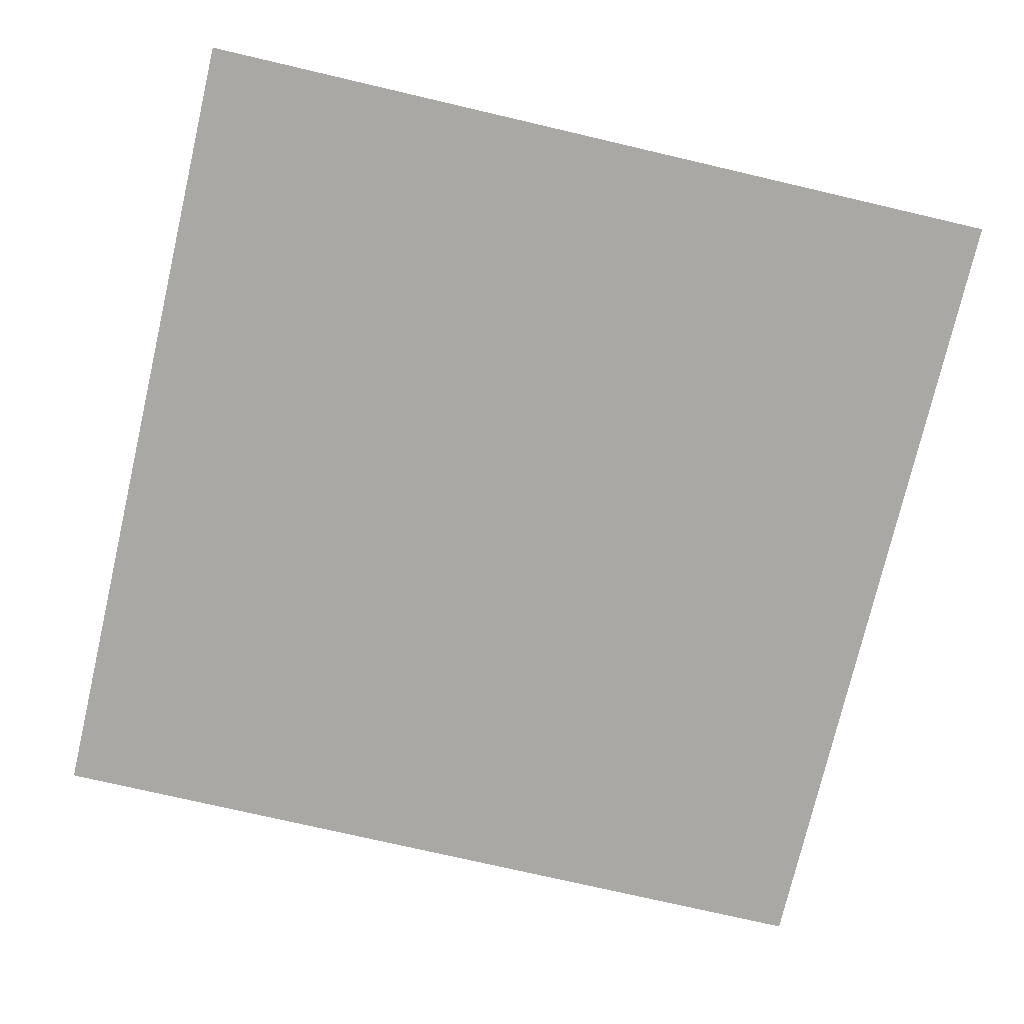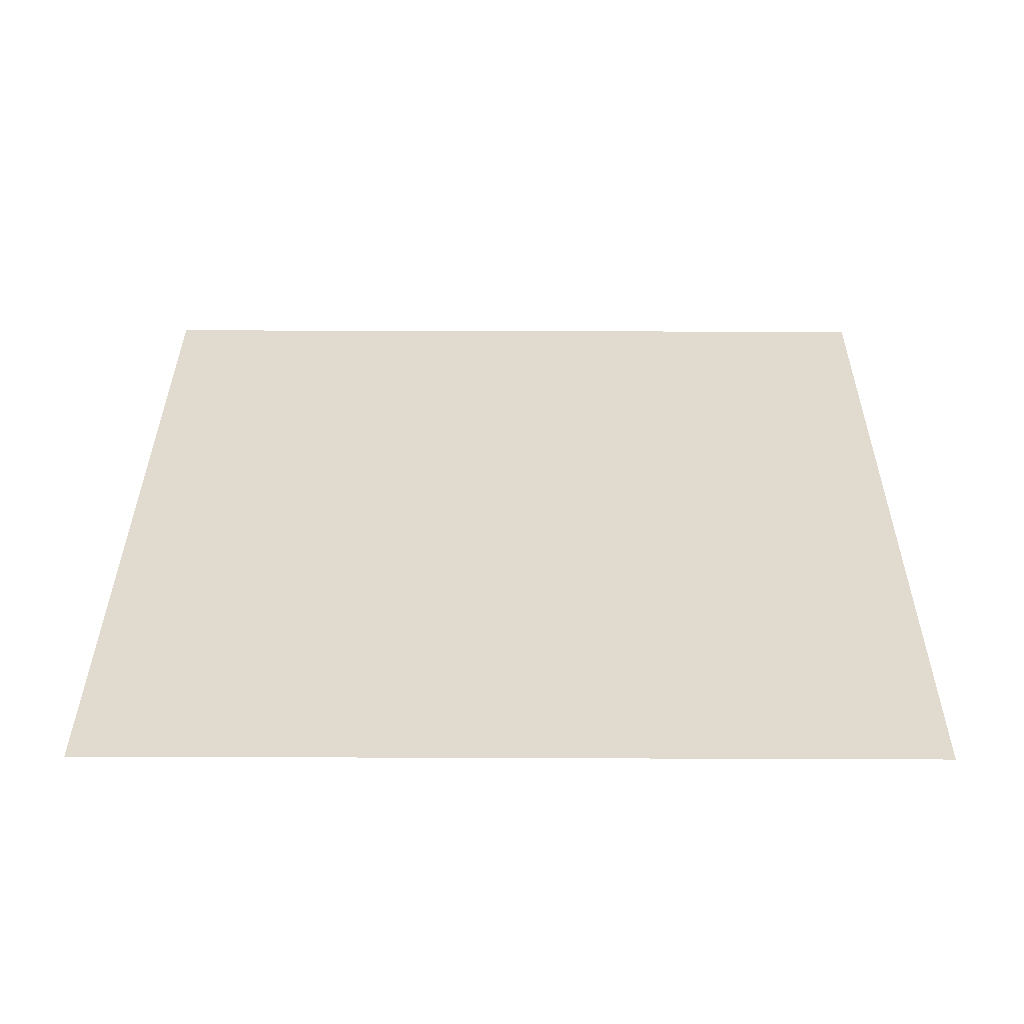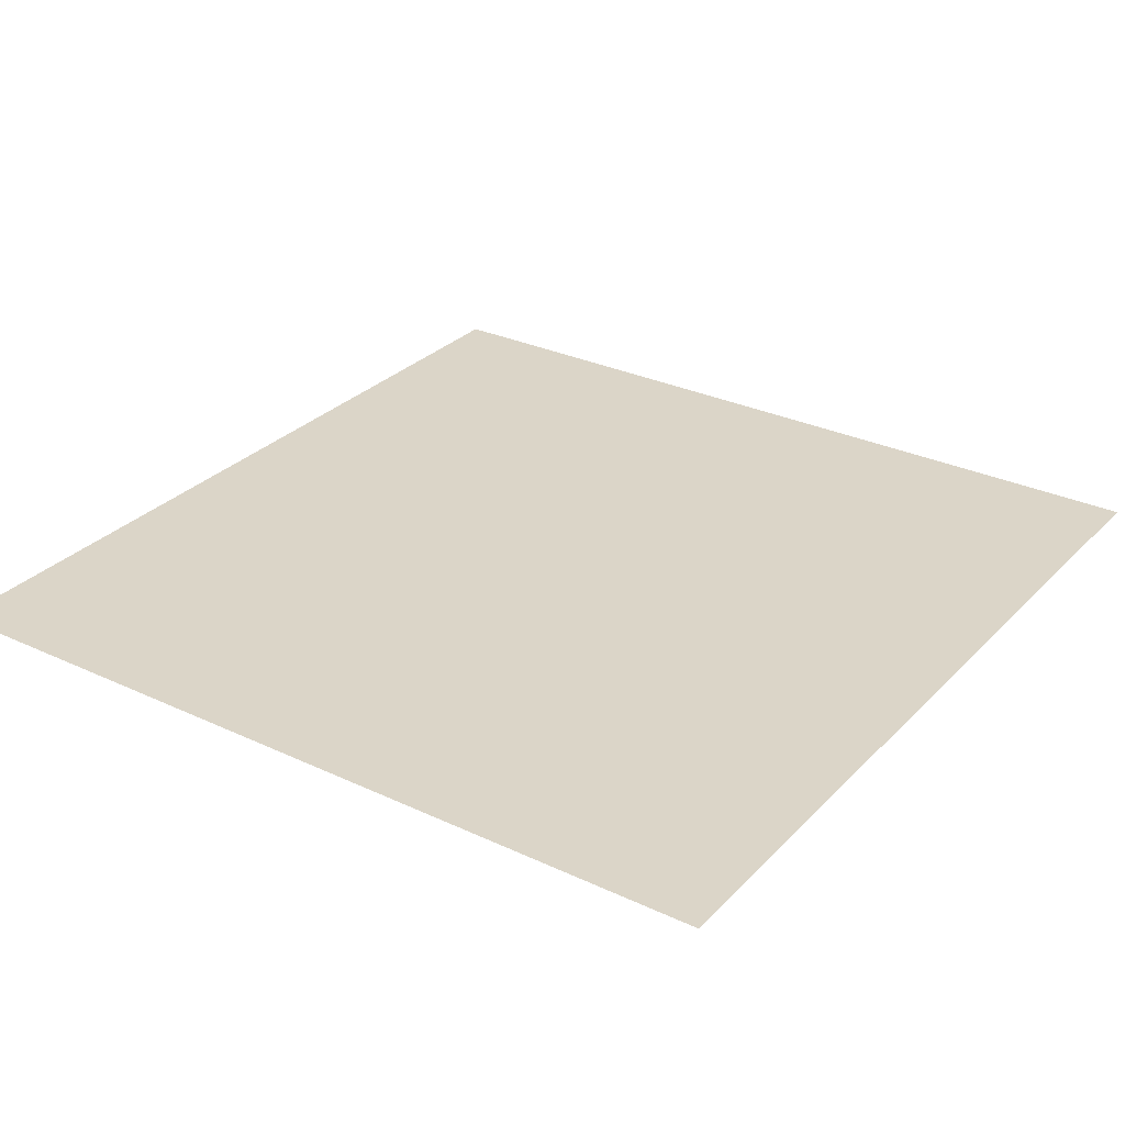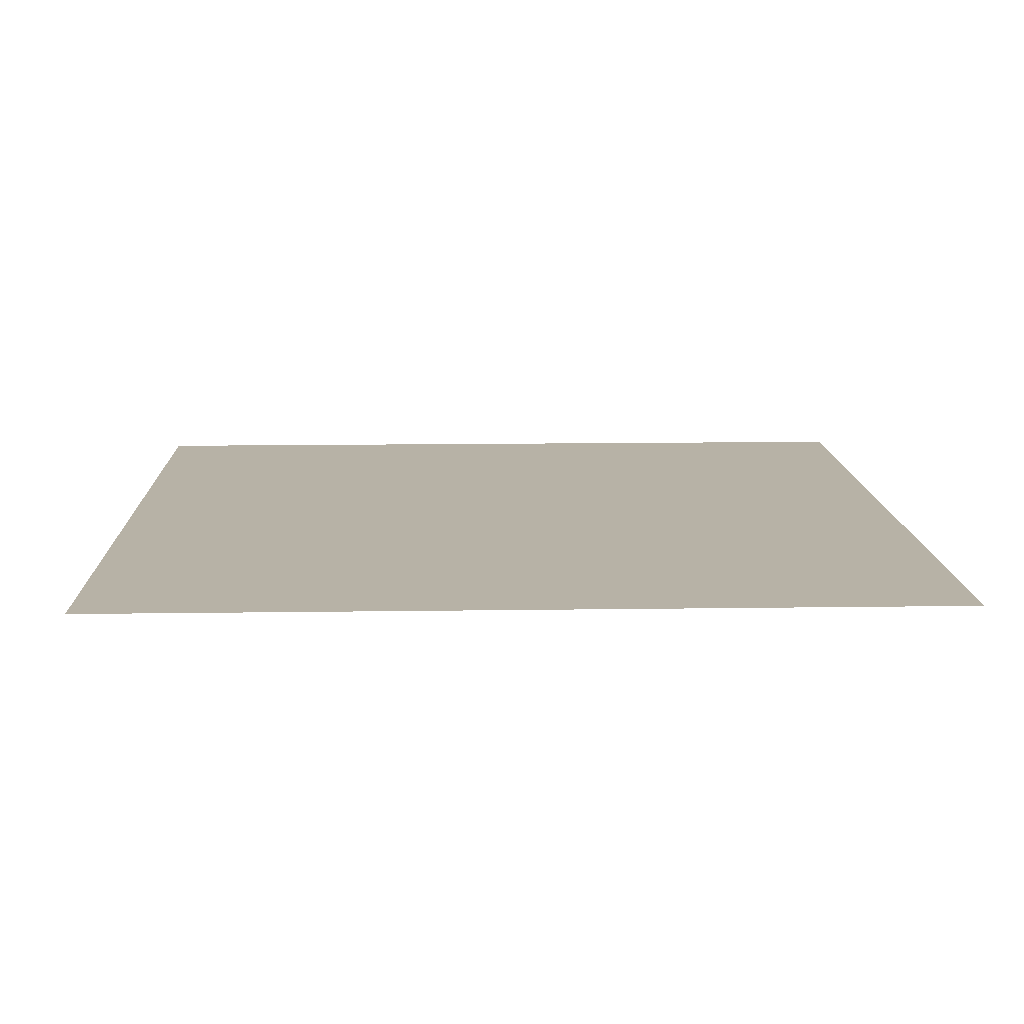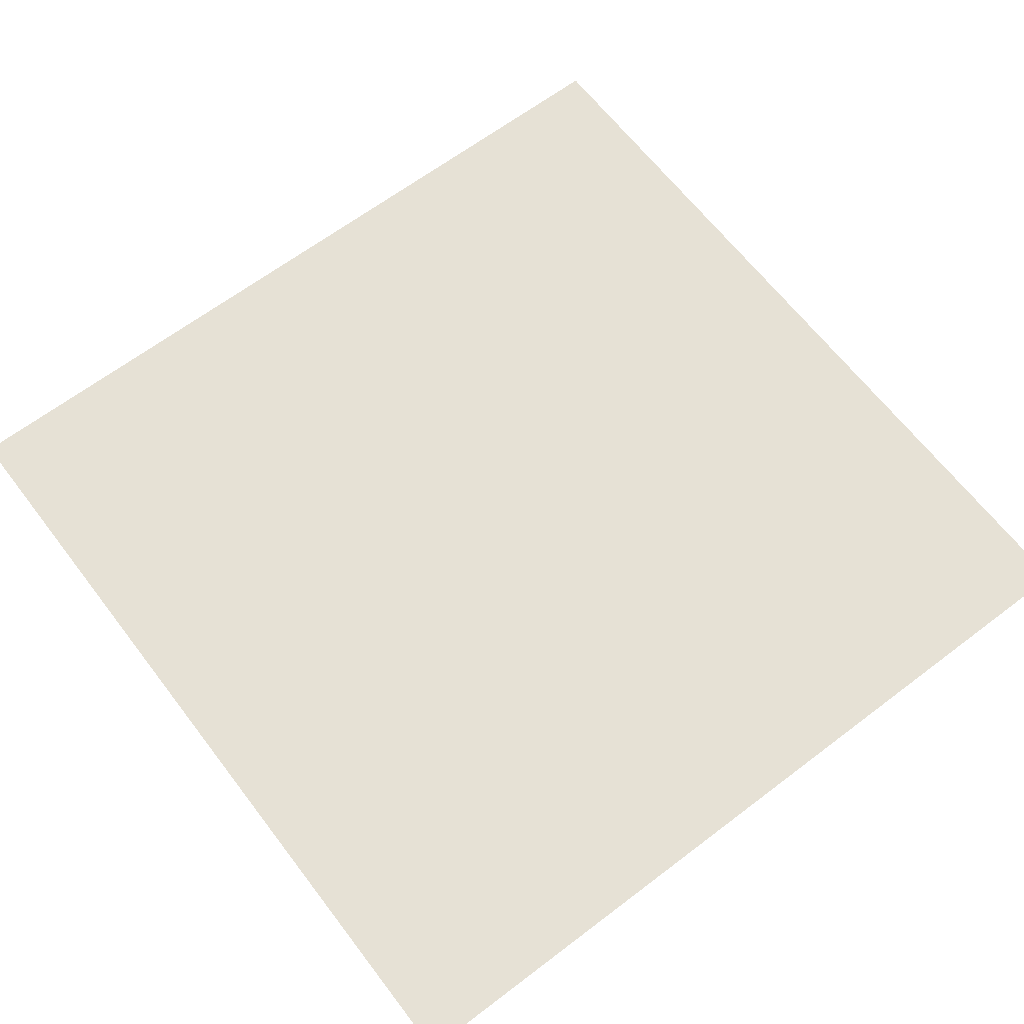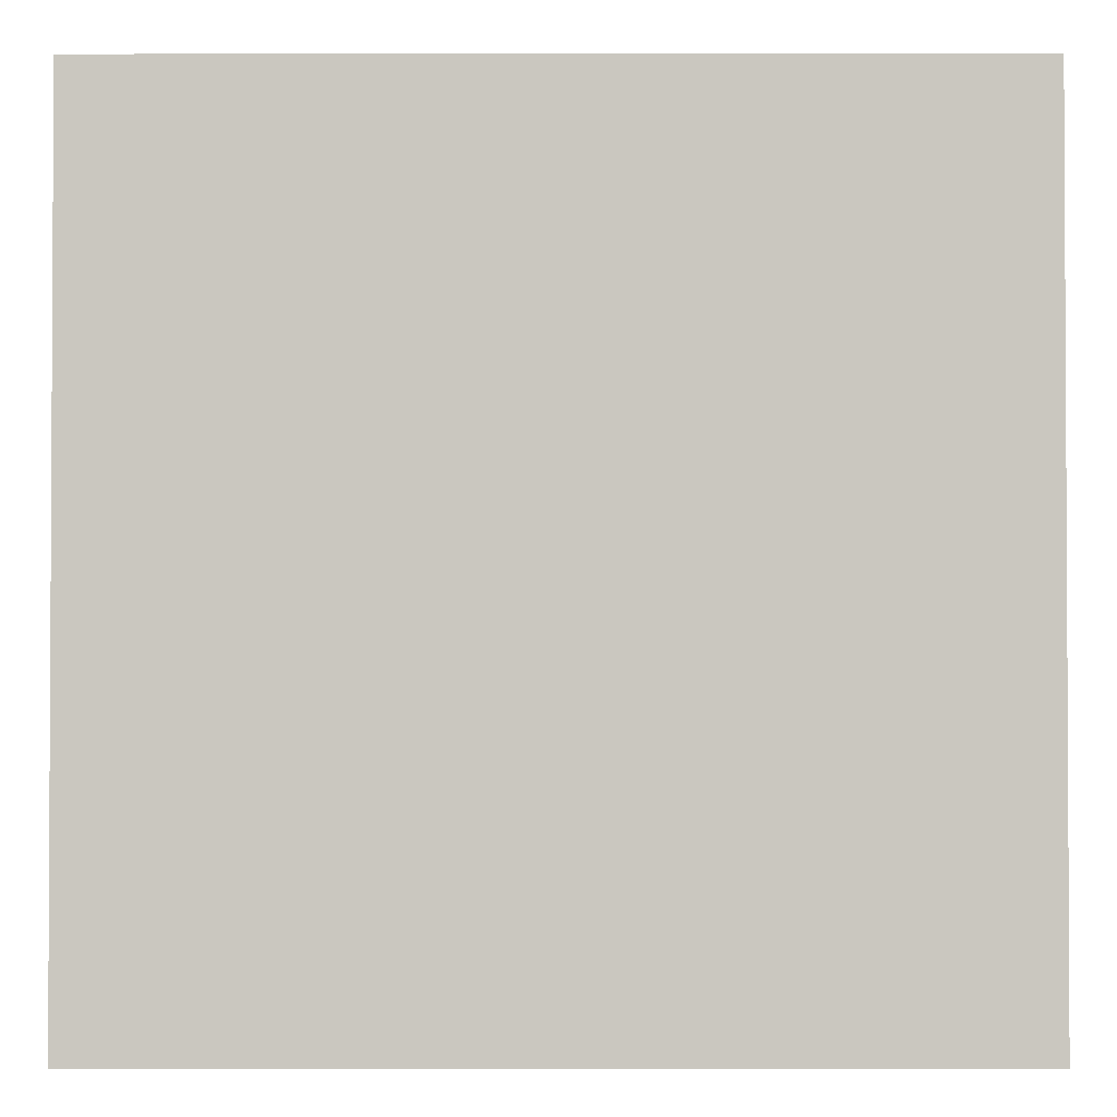
<metadata>
{"format":"obj","ext":"obj","renderer":"f3d","projection":"perspective","resolution":1024,"background":"white","views":[{"elev":-75.0,"azim":166.9,"up":"+Y"},{"elev":33.5,"azim":90.3,"up":"+Y"},{"elev":29.6,"azim":124.6,"up":"+Y"},{"elev":12.3,"azim":-92.0,"up":"+Y"},{"elev":64.7,"azim":52.6,"up":"+Y"},{"elev":-1.8,"azim":-179.8,"up":"+Z"}]}
</metadata>
<code>
o Cube
v -5 -1 -5
v 5 -1 -5
v -5 -1 5
v 5 -1 5
f 1 3 2
f 2 3 4

</code>
